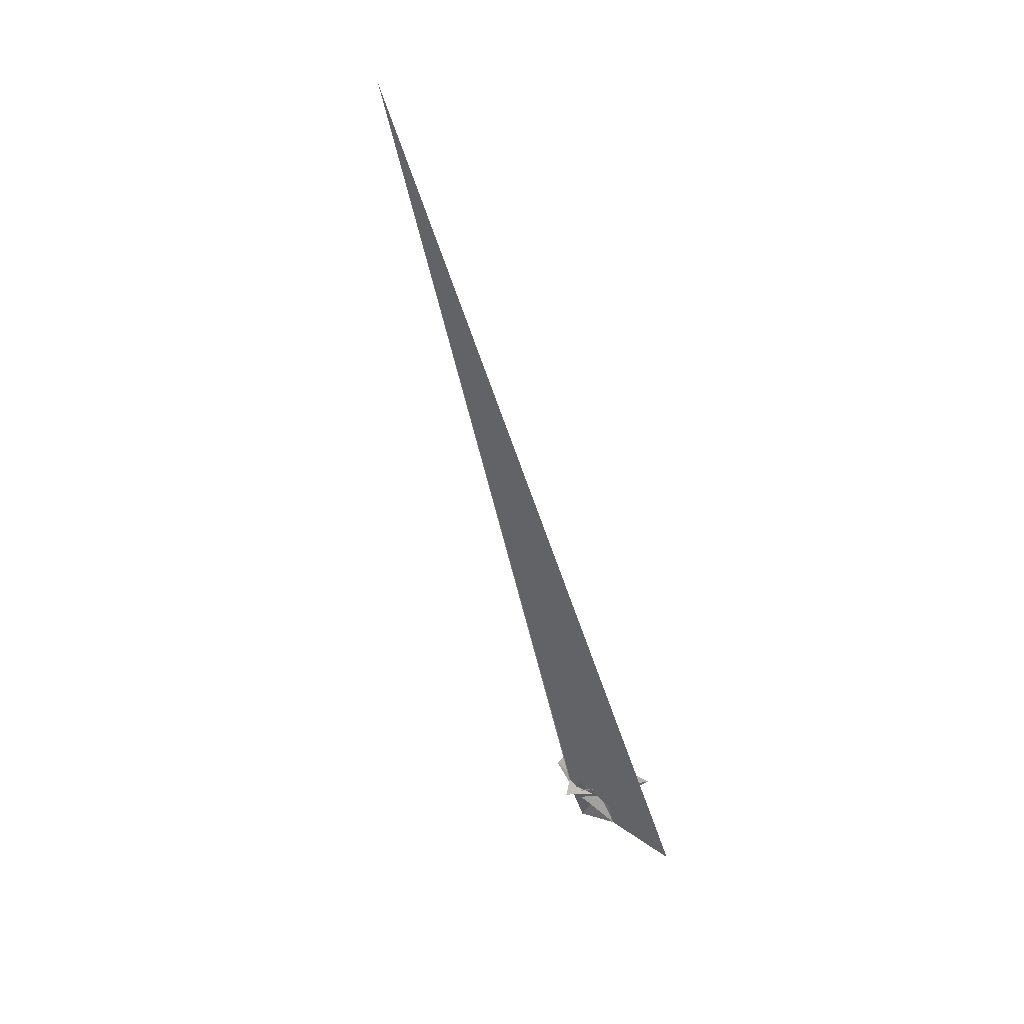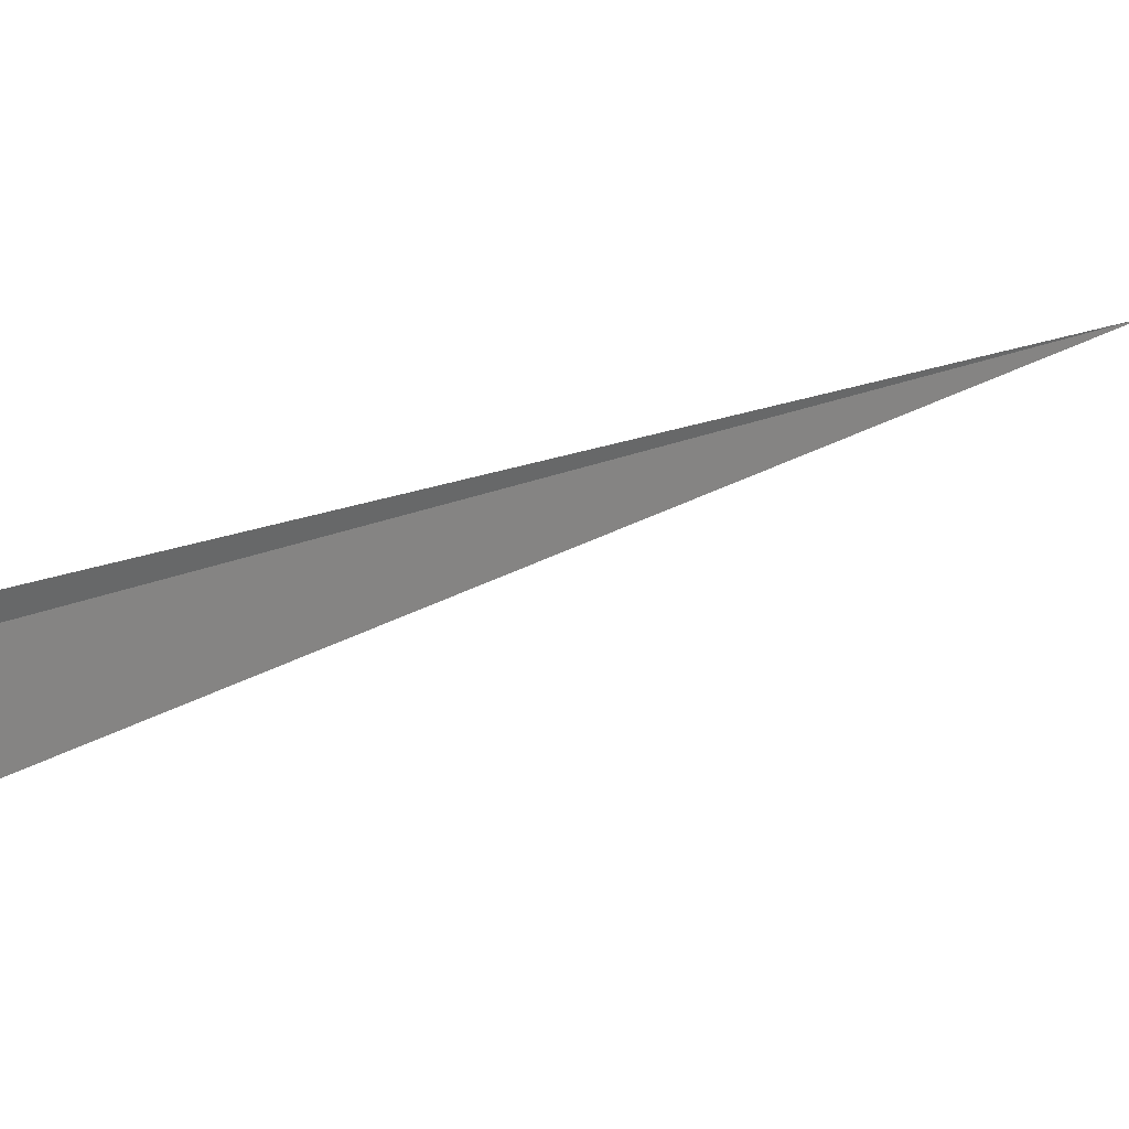
<metadata>
{"format":"obj","ext":"obj","renderer":"f3d","projection":"perspective","resolution":1024,"background":"white","views":[{"elev":19.9,"azim":-35.5,"up":"+Y"},{"elev":10.9,"azim":66.3,"up":"+Z"}]}
</metadata>
<code>
v -9.479 -18.5 -5.521
v -29.84 -14.01 3.142
v 22.14 -76.56 -18.61
v 14.83 -17.22 -15.91
v -5.501 29.54 -7.557
v -480.8 1216 187
v -17.99 9.131 -2.08
v -0.828 -23.95 -9.175
v 3.669 21.12 -11.41
v 2.367 20.44 -10.85
v -7.789 23.77 -6.54
v -1.898 -13.78 5.157
v 44.86 41.06 126.9
v 22.37 -9.091 16.67
v 16.57 -10.38 13.55
v 17.13 2.817 42.27
v 2.465 -19.03 -6.017
v 2.589 0.4387 36.31
v 7.437 10.06 57.5
v 22.49 -9.122 16.61
v 26.41 -24.53 24
v 24.85 -24.98 22.18
v 21.28 -14.67 26.45
v -0.7893 -9.969 9.031
v -8.21 -5.263 5.492
v -9.132 6.314 13.2
v -10.78 6.395 11.7
v -6.969 8.409 16.8
v 48.79 -40.55 100.1
v 32.45 -31.92 43.01
v 14.89 18.88 2.748
v 5.36 57.66 -13.41
v 19.98 13.6 19.2
v 38.34 -69.31 46.14
v 22.84 -21.88 19.21
v 10.19 8.819 22.66
v 8.448 23.01 42.91
v 13.86 1.006 8.83
v -0.1753 14.79 0.4038
v 6.858 61.73 -14.48
v -2.025 7.396 32.92
v -2.561 0.7141 24.73
v -17.7 25.23 -38.06
v 94.15 -119.5 122.5
f 1 2 7 6 5 11 10 9 8 4 3
f 1 2 15 16 18 19 13 14 20 17 12
f 1 3 21 22 23 28 26 27 25 24 12
f 3 4 33 31 32 13 14 30 29 34 21
f 5 6 29 30 23 22 35 15 16 36 37
f 2 7 25 24 38 39 31 32 40 35 15
f 4 8 17 12 24 38 42 41 37 36 33
f 9 10 39 31 33 36 16 18 27 26 43
f 5 11 28 26 43 40 32 13 19 41 37
f 8 9 43 40 35 22 21 34 44 20 17
f 6 7 25 27 18 19 41 42 44 34 29
f 10 11 28 23 30 14 20 44 42 38 39

</code>
